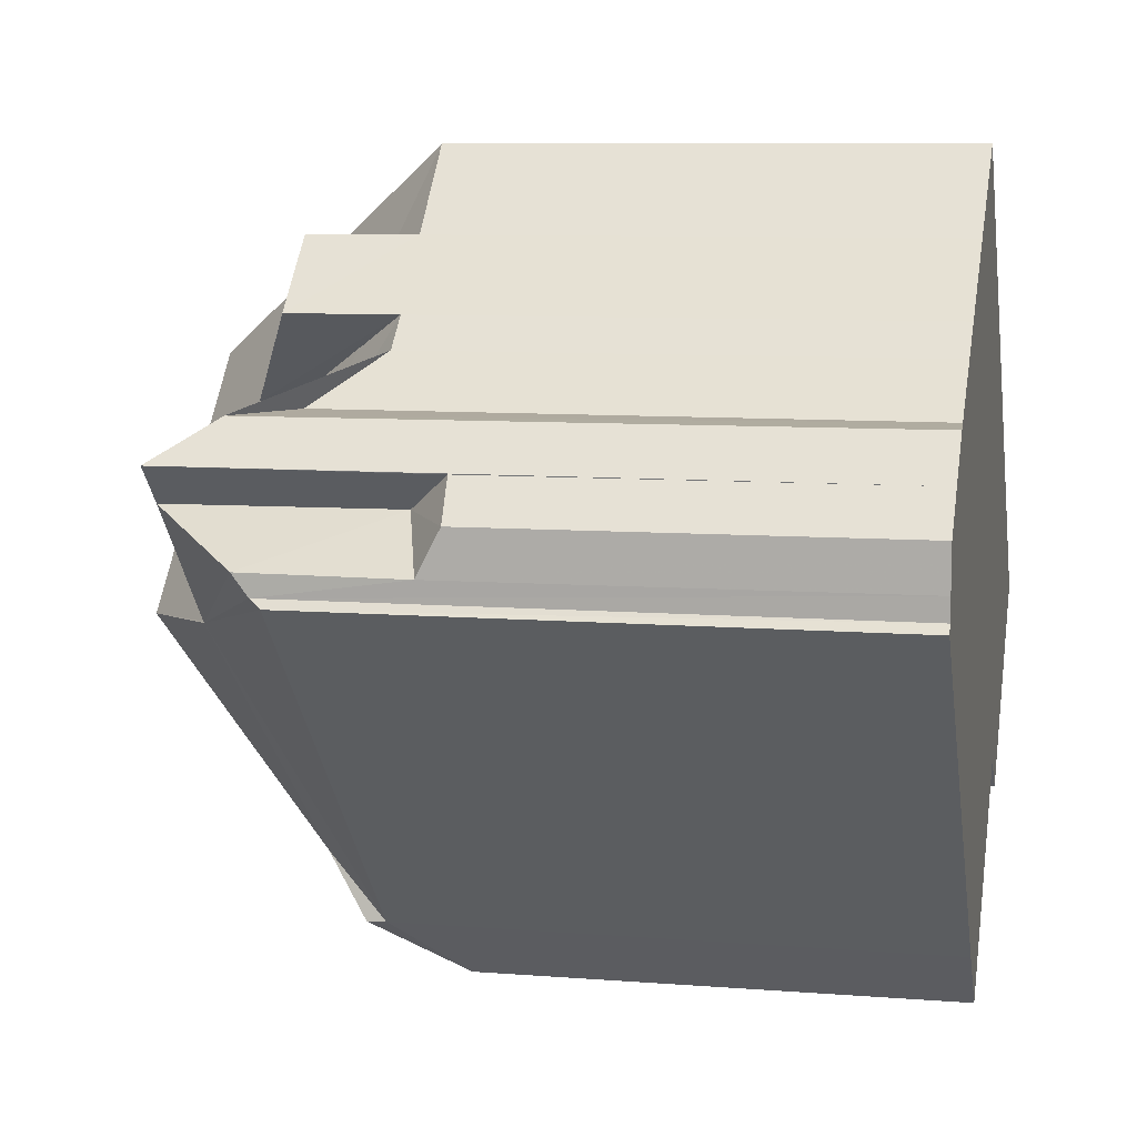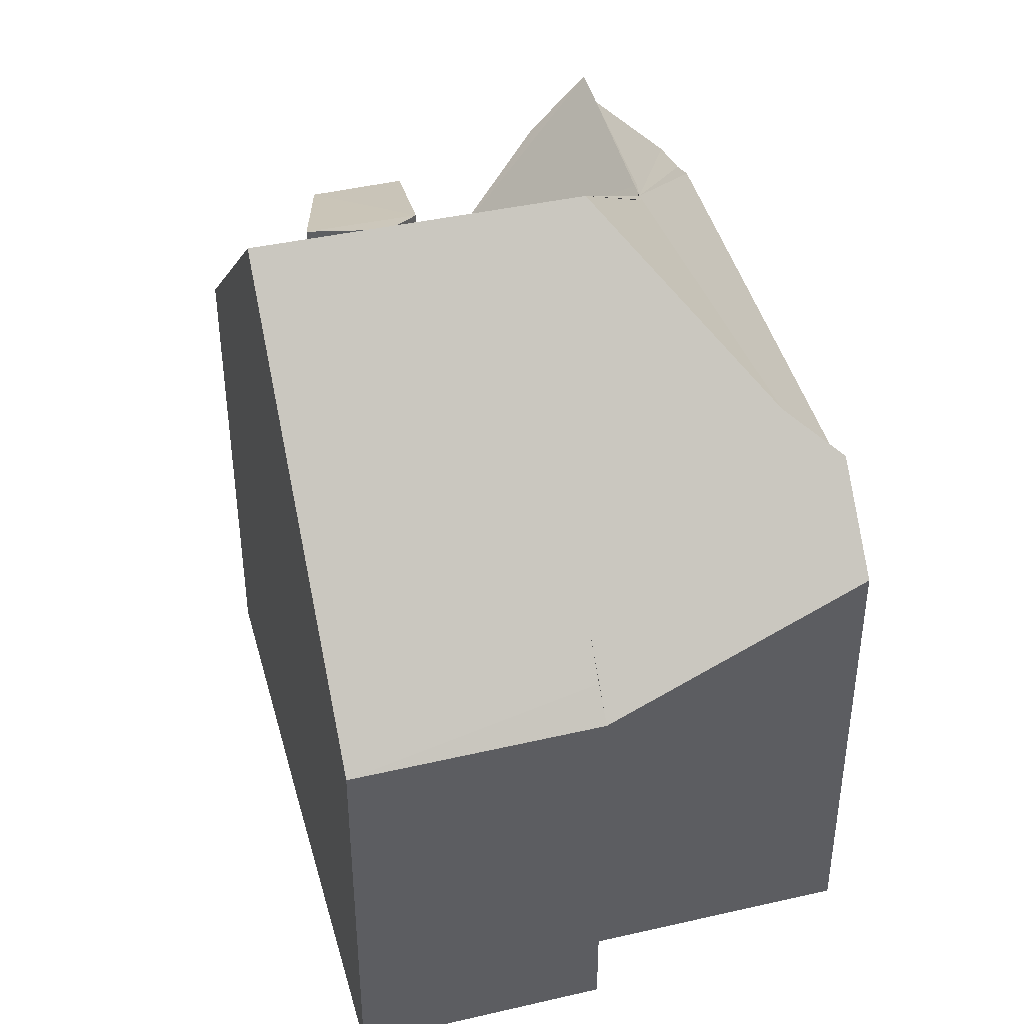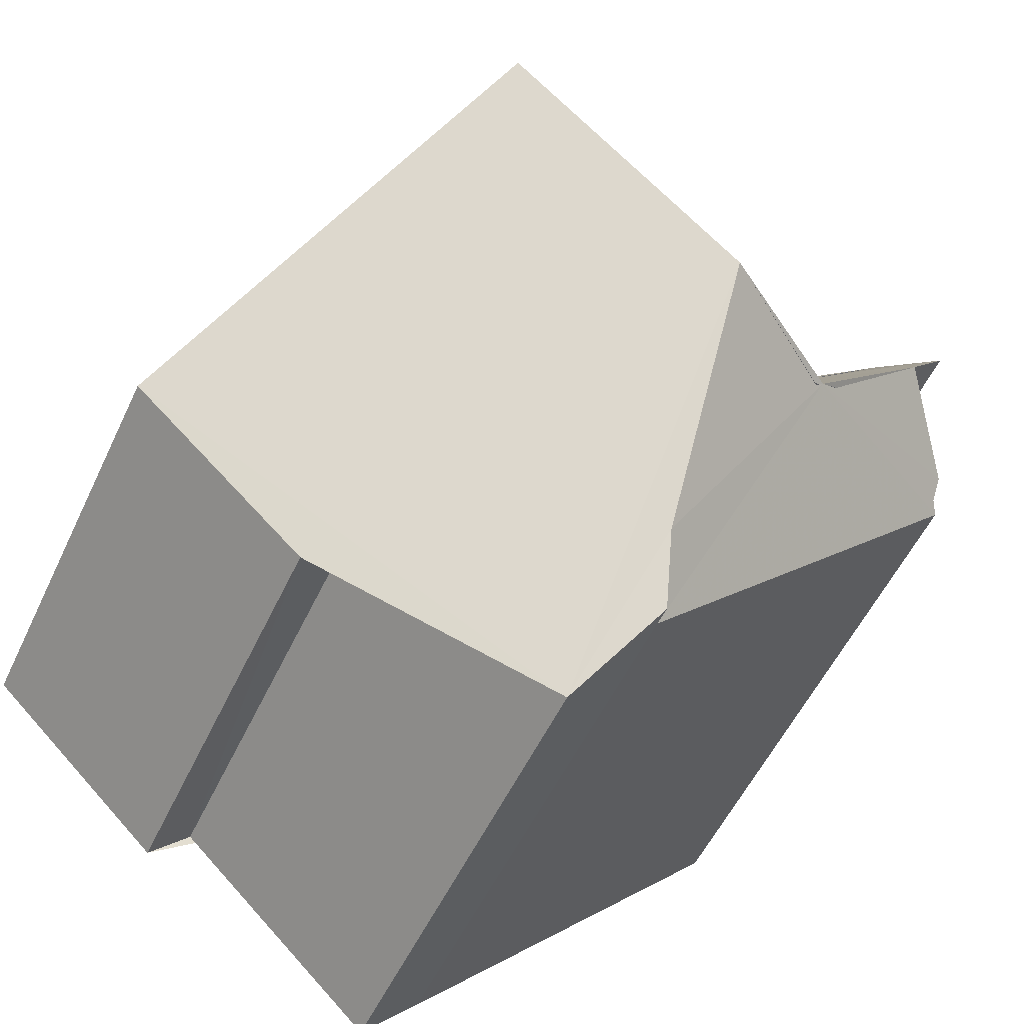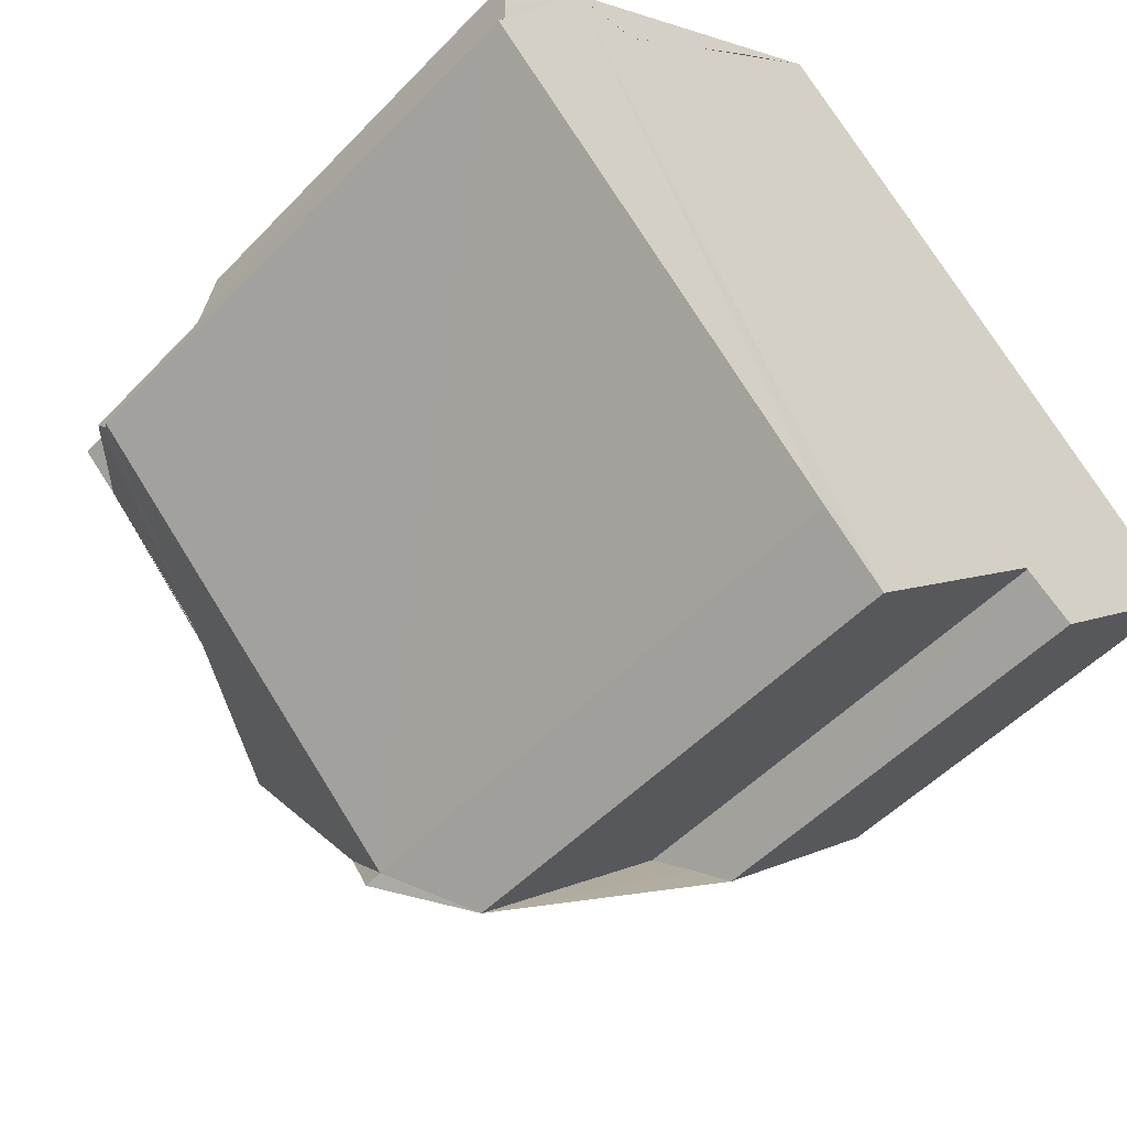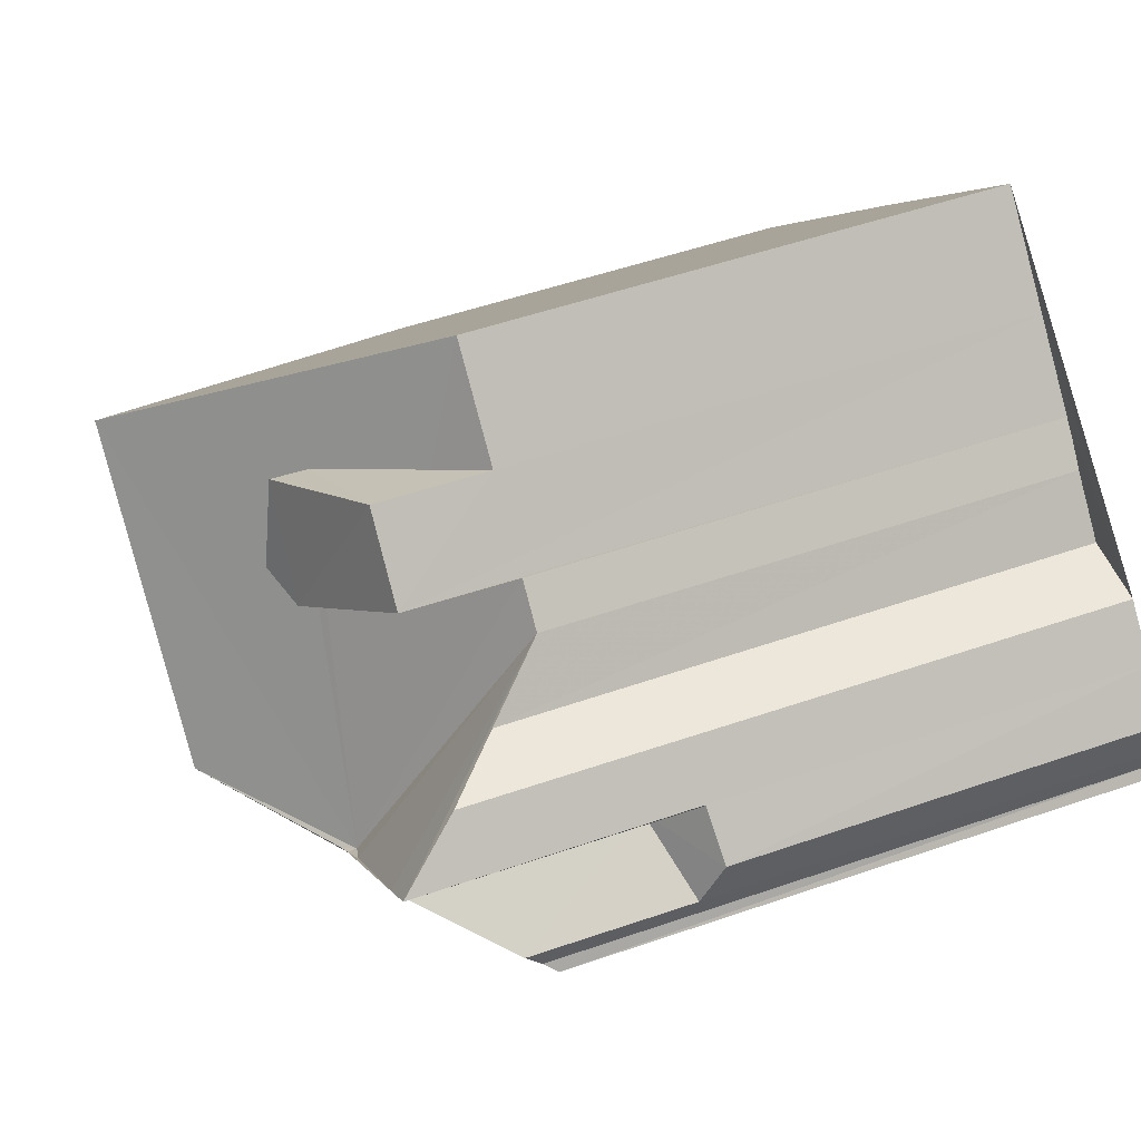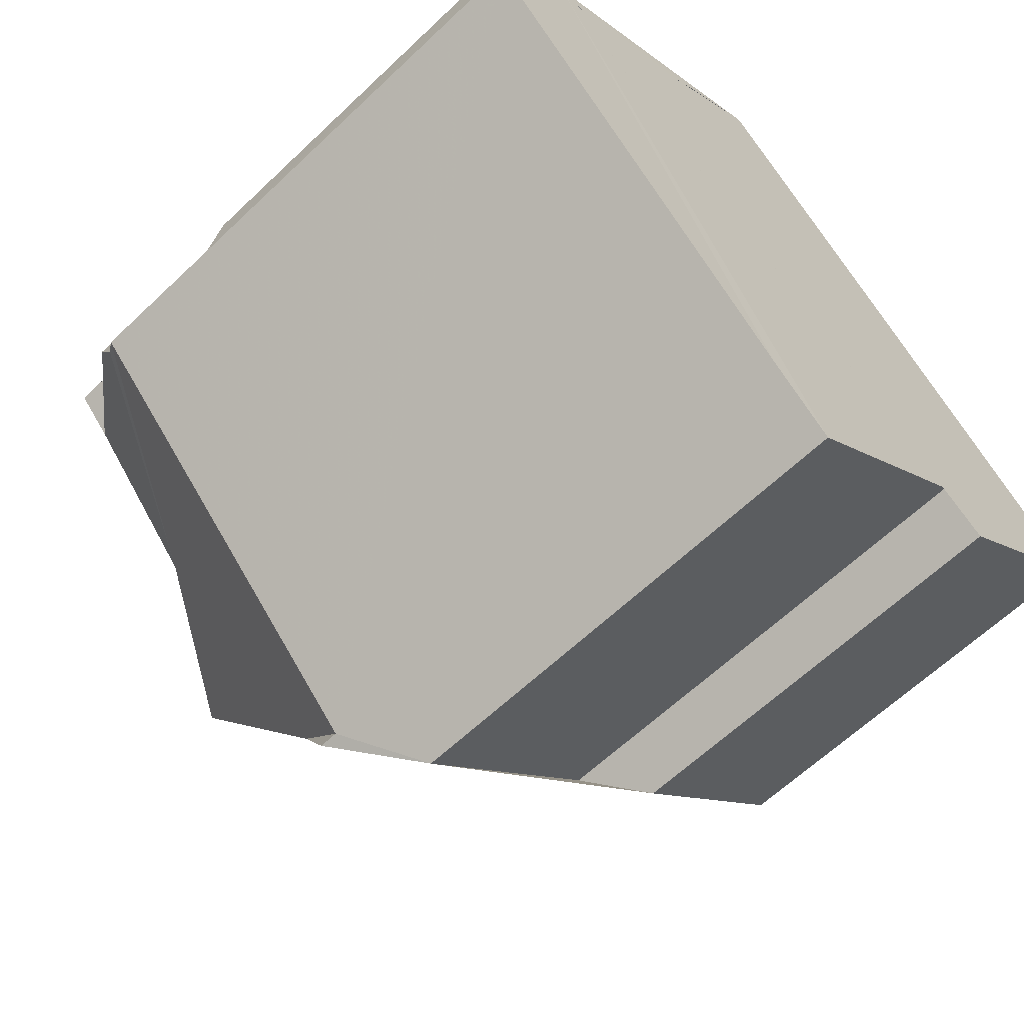
<metadata>
{"format":"obj","ext":"obj","renderer":"f3d","projection":"perspective","resolution":1024,"background":"white","views":[{"elev":9.0,"azim":102.0,"up":"+Y"},{"elev":43.5,"azim":-58.9,"up":"+Z"},{"elev":-54.1,"azim":-24.8,"up":"+Y"},{"elev":-50.3,"azim":138.5,"up":"+Y"},{"elev":51.3,"azim":69.3,"up":"+Y"},{"elev":-62.4,"azim":134.0,"up":"+Y"}]}
</metadata>
<code>
v 8.5e+04 4.469e+05 -0.167
v 8.501e+04 4.469e+05 -0.167
v 8.501e+04 4.469e+05 -0.167
v 8.501e+04 4.469e+05 -0.167
v 8.501e+04 4.469e+05 -0.167
v 8.501e+04 4.469e+05 -0.167
v 8.5e+04 4.469e+05 -0.167
v 8.5e+04 4.469e+05 -0.167
v 8.5e+04 4.469e+05 -0.167
v 8.5e+04 4.469e+05 -0.167
v 8.499e+04 4.469e+05 -0.167
v 8.5e+04 4.469e+05 -0.167
v 8.5e+04 4.469e+05 -0.167
v 8.5e+04 4.469e+05 -0.167
v 8.5e+04 4.469e+05 -0.167
v 8.5e+04 4.469e+05 -0.167
v 8.5e+04 4.469e+05 -0.167
v 8.5e+04 4.469e+05 7.722
v 8.5e+04 4.469e+05 7.725
v 8.5e+04 4.469e+05 6.696
v 8.501e+04 4.469e+05 10.87
v 8.501e+04 4.469e+05 6.561
v 8.5e+04 4.469e+05 9.901
v 8.5e+04 4.469e+05 10.87
v 8.5e+04 4.469e+05 7.236
v 8.5e+04 4.469e+05 8.047
v 8.5e+04 4.469e+05 12.59
v 8.499e+04 4.469e+05 6.689
v 8.5e+04 4.469e+05 10.99
v 8.5e+04 4.469e+05 10.73
v 8.5e+04 4.469e+05 10.2
v 8.5e+04 4.469e+05 10.77
v 8.5e+04 4.469e+05 10.7
v 8.5e+04 4.469e+05 10.12
v 8.501e+04 4.469e+05 8.96
v 8.501e+04 4.469e+05 9.154
v 8.501e+04 4.469e+05 6.864
v 8.501e+04 4.469e+05 6.493
v 8.5e+04 4.469e+05 8.858
v 8.5e+04 4.469e+05 9.098
v 8.501e+04 4.469e+05 9.412
v 8.5e+04 4.469e+05 8.042
v 8.5e+04 4.469e+05 9.793
v 8.5e+04 4.469e+05 10.81
v 8.5e+04 4.469e+05 10.95
v 8.5e+04 4.469e+05 10.88
v 8.5e+04 4.469e+05 8.036
v 8.5e+04 4.469e+05 8.038
v 8.5e+04 4.469e+05 9.812
v 8.5e+04 4.469e+05 9.177
v 8.5e+04 4.469e+05 9.834
v 8.5e+04 4.469e+05 10.99
v 8.5e+04 4.469e+05 12.57
f 1 2 3 4 5 6 7 8 9 10 11 12 13 14 15 16 17
f 18 9 8 19
f 20 10 9 18
f 21 22 2 1 23
f 24 25 22 21
f 26 13 12 27
f 28 11 10 20
f 27 12 11 28
f 29 30 31 32
f 33 34 30 29
f 35 6 5 36
f 37 4 3 38
f 39 7 6 35
f 38 3 2 22
f 23 1 17 40
f 36 5 4 37 41
f 41 37 25 24
f 42 14 13 26
f 43 42 34 33
f 44 45 46
f 47 16 15 48
f 49 48 15 14 42 43
f 50 39 51
f 40 17 16 47
f 45 44 52
f 32 31 48 49
f 19 8 7 39 50
f 25 37 38 22
f 45 52 53 51 39 35 36 41 24 46
f 32 49 43 33 29
f 44 47 48 31 30 34 42 26 27 53 52
f 19 50 51 53 27 28 20 18
f 47 44 46 24 21 23 40

</code>
